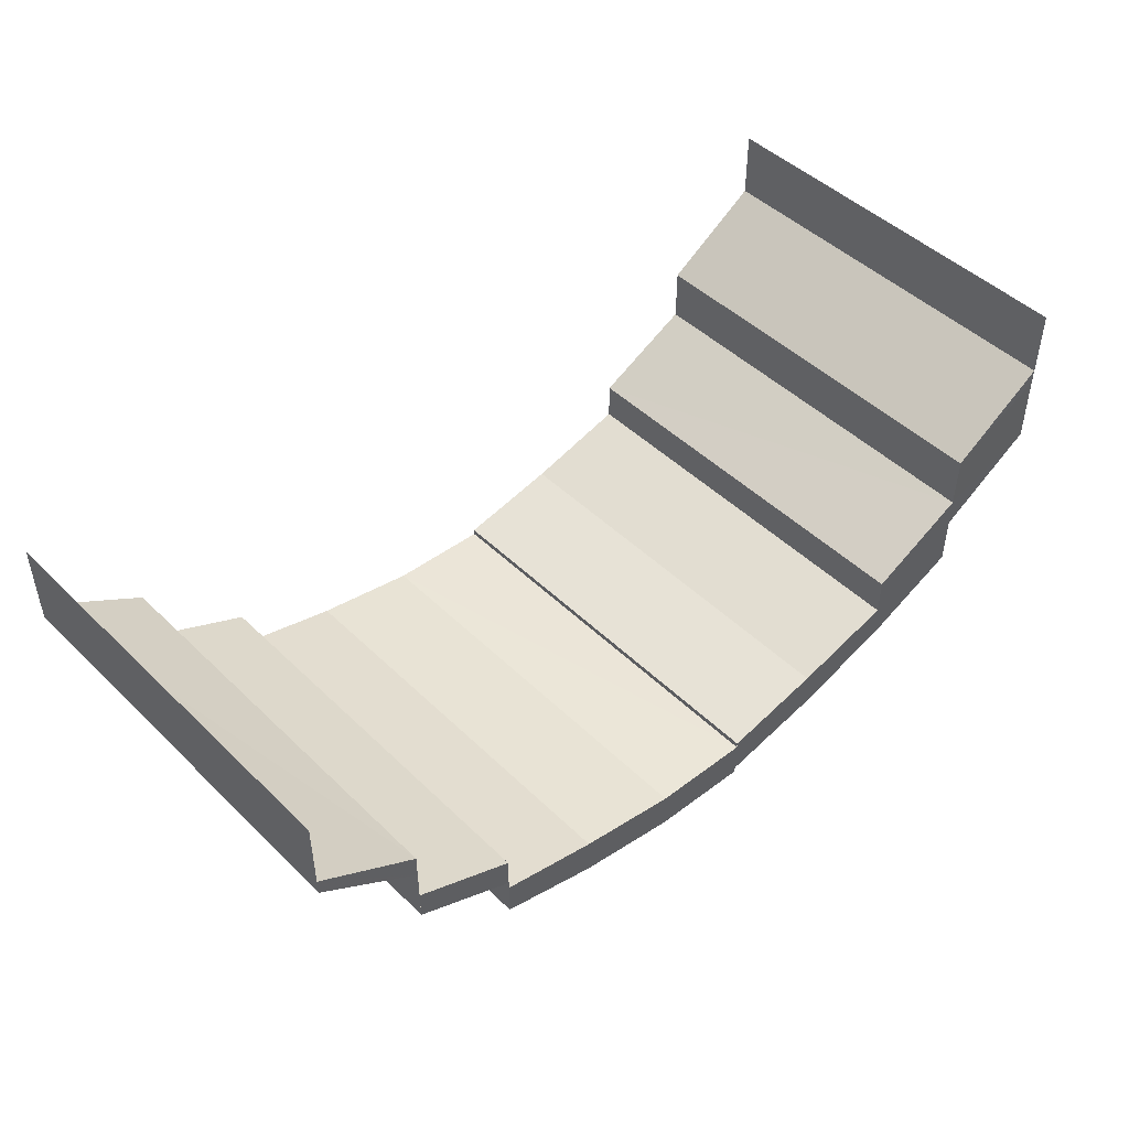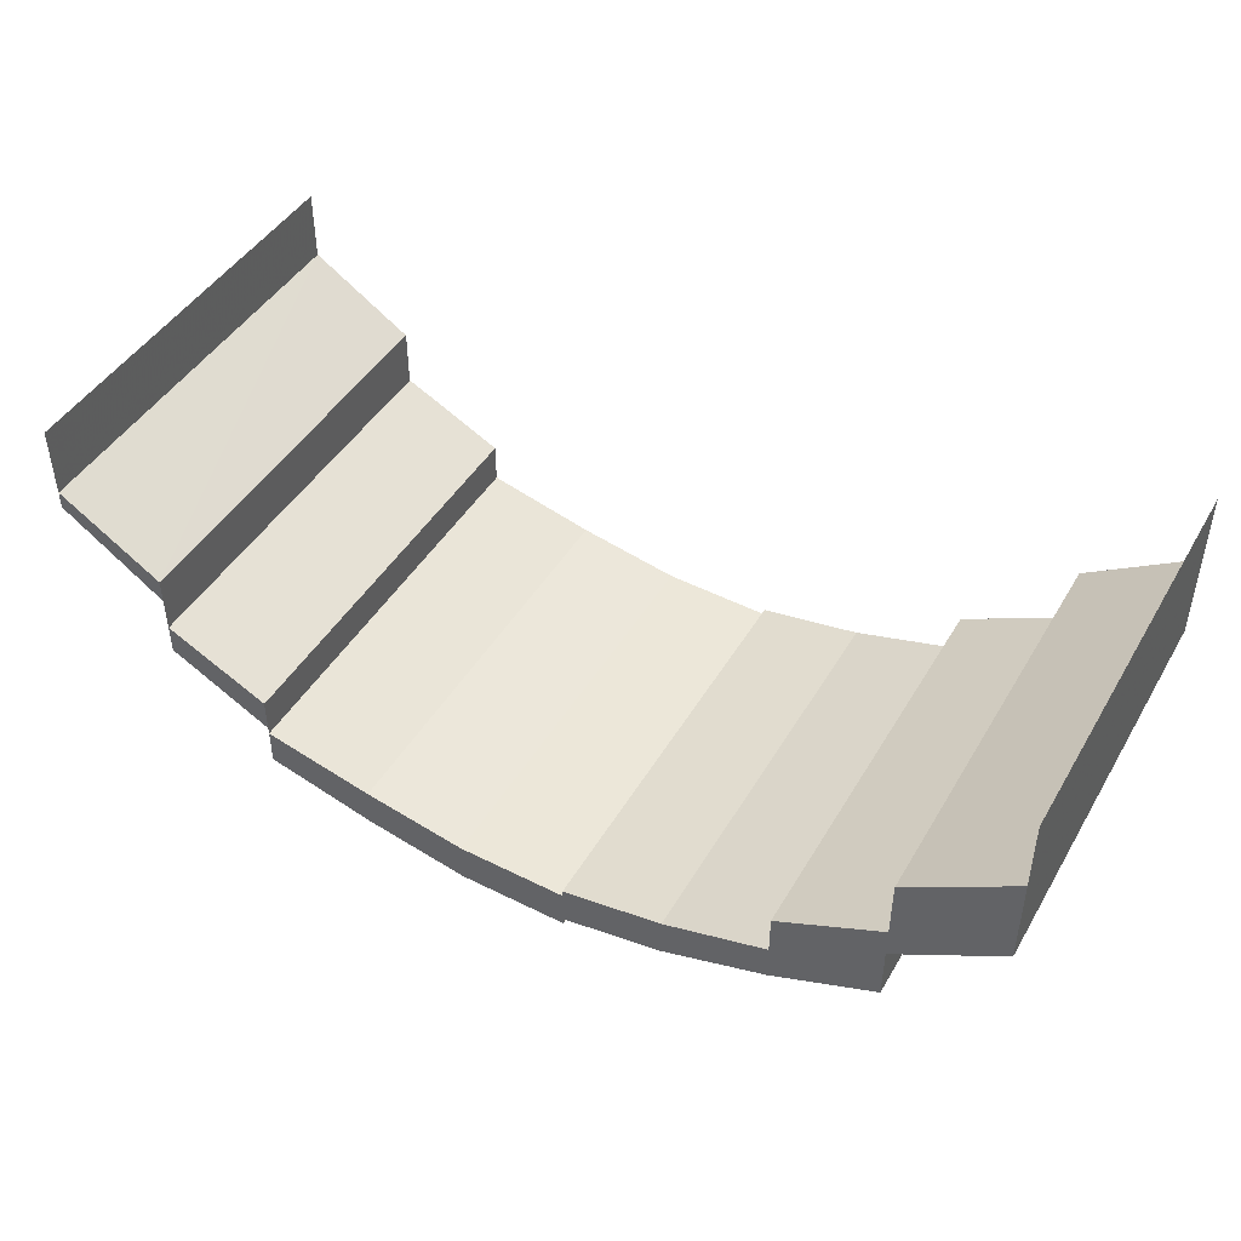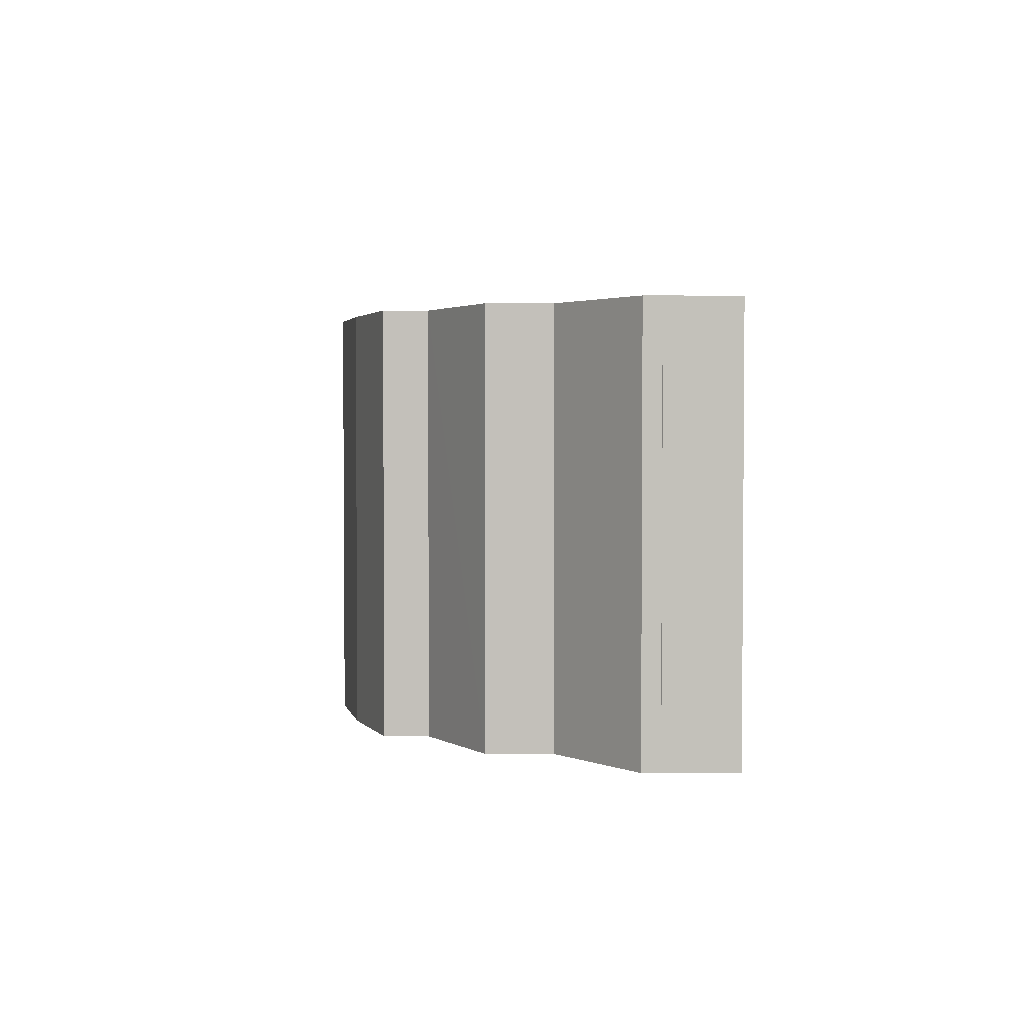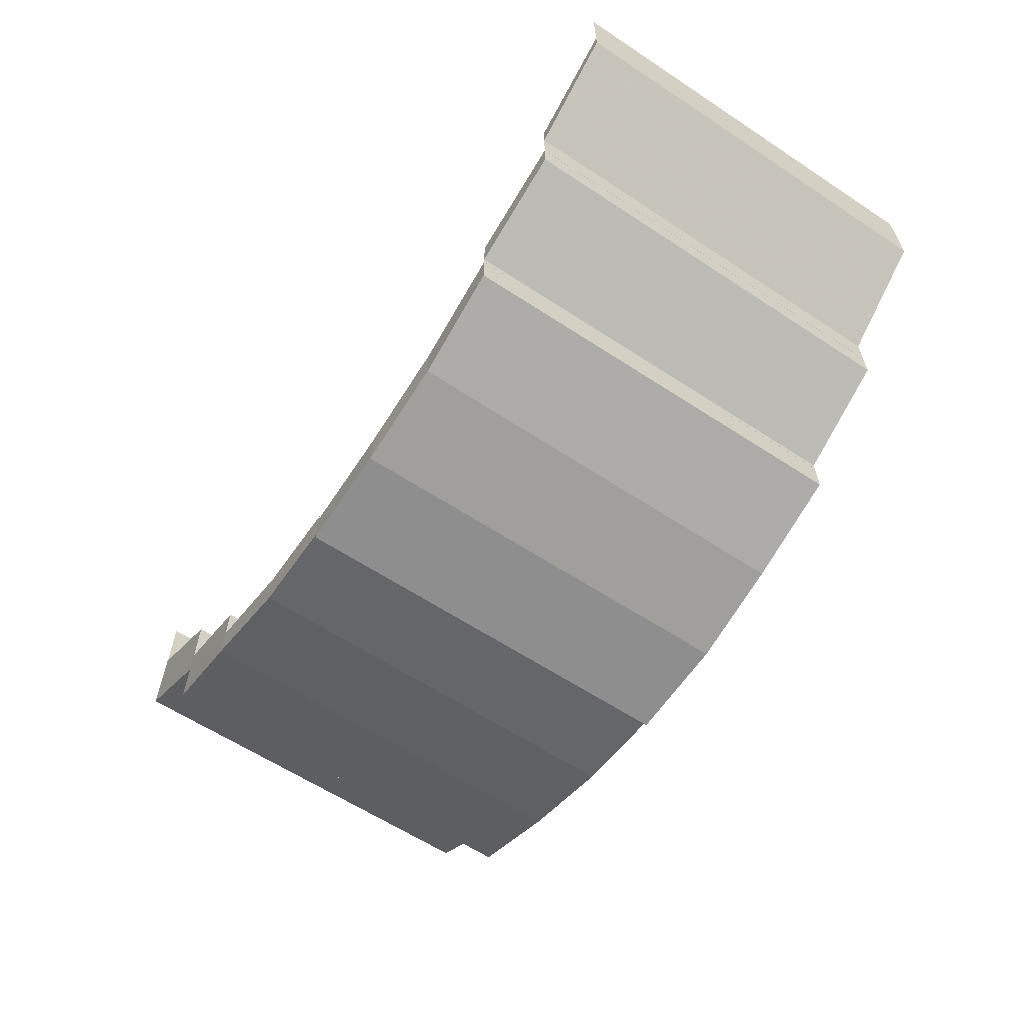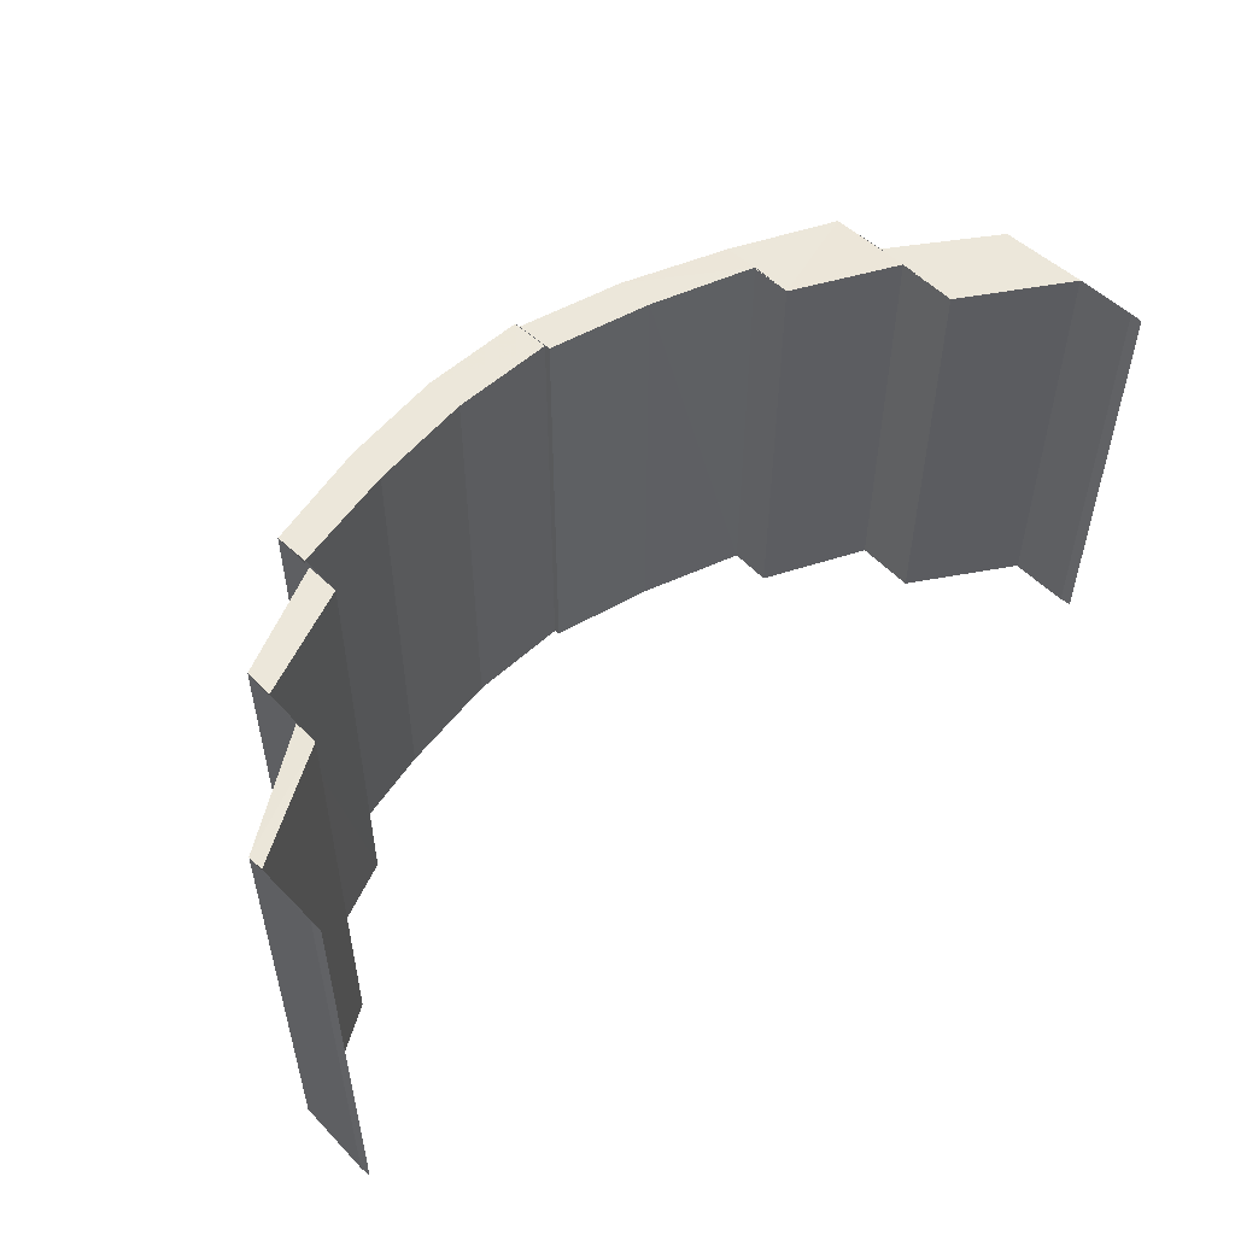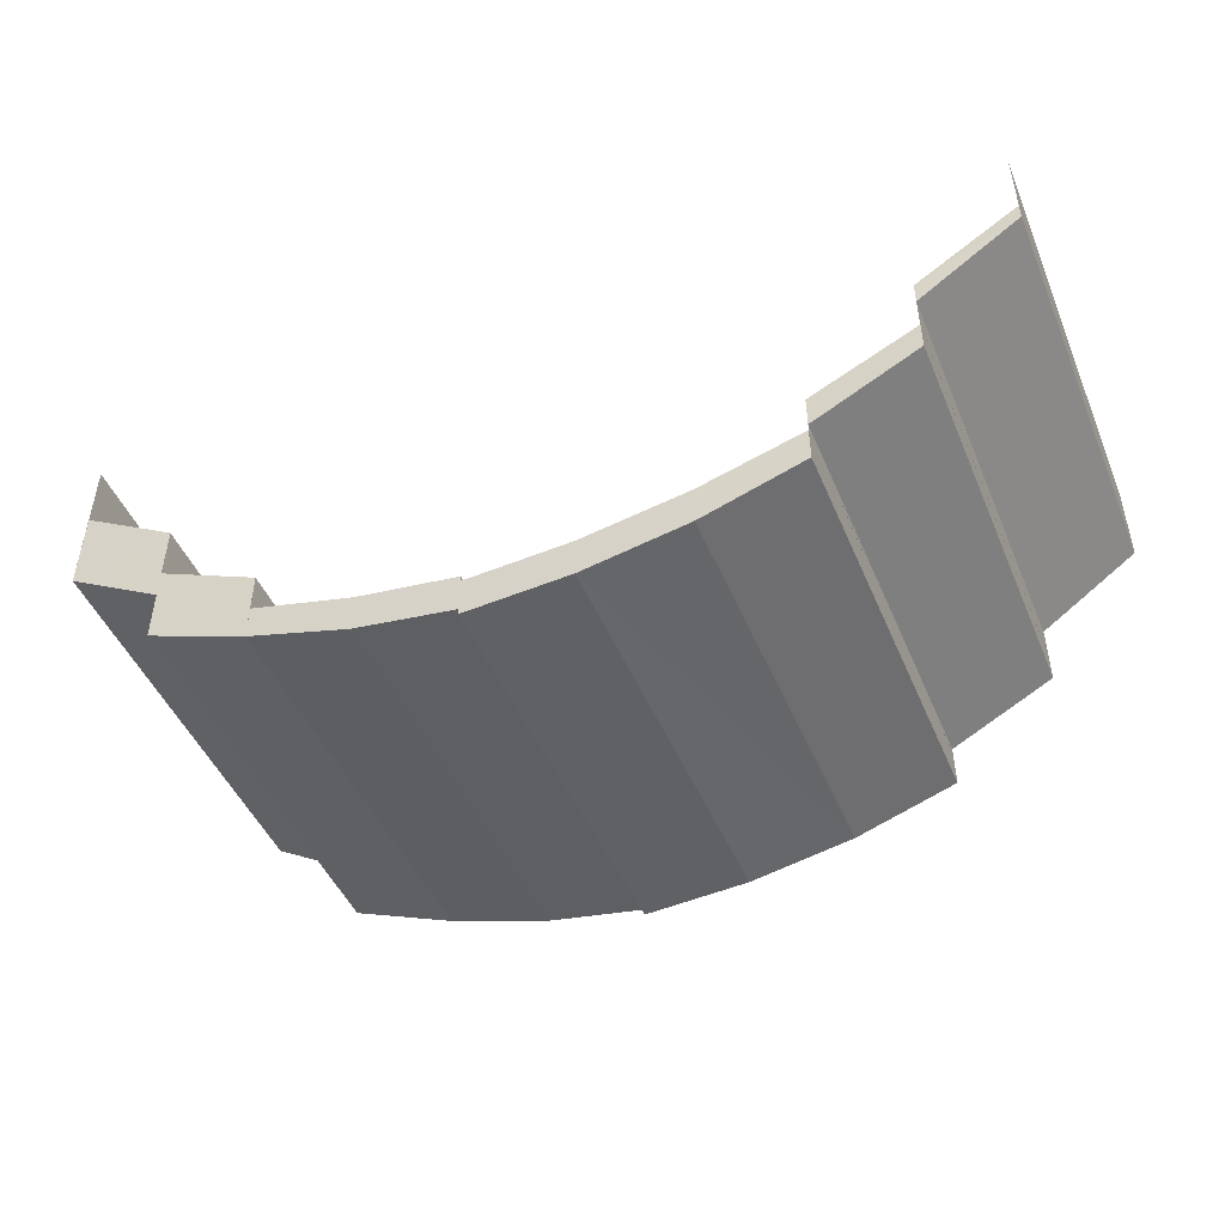
<metadata>
{"format":"obj","ext":"obj","renderer":"f3d","projection":"perspective","resolution":1024,"background":"white","views":[{"elev":46.9,"azim":-42.5,"up":"+Z"},{"elev":45.0,"azim":28.8,"up":"+Z"},{"elev":2.6,"azim":-91.4,"up":"+Y"},{"elev":-61.9,"azim":-123.7,"up":"+Z"},{"elev":51.8,"azim":-42.6,"up":"+Y"},{"elev":-47.4,"azim":-157.5,"up":"+Z"}]}
</metadata>
<code>
o 7525
v 2167 1884 15.83
v 2167 1884 15.82
v 2167 1884 15.83
v 2167 1884 15.83
v 2167 1884 15.82
v 2167 1884 15.83
v 2167 1884 15.82
v 2167 1884 15.82
v 2167 1884 15.82
v 2167 1884 15.83
v 2167 1884 15.83
v 2167 1884 15.83
v 2167 1884 15.82
v 2167 1884 15.83
v 2167 1884 15.83
v 2167 1884 15.81
v 2167 1884 15.82
v 2167 1884 15.82
v 2167 1884 15.81
v 2167 1884 15.82
v 2167 1884 15.83
v 2167 1884 15.81
v 2167 1884 15.81
v 2167 1884 15.81
v 2167 1884 15.82
v 2167 1884 15.8
v 2167 1884 15.81
v 2167 1884 15.8
v 2167 1884 15.8
v 2167 1884 15.8
v 2167 1884 15.8
v 2167 1884 15.8
v 2167 1884 15.81
v 2167 1884 15.8
v 2167 1884 15.8
v 2167 1884 15.8
v 2167 1884 15.8
v 2167 1884 15.8
v 2167 1884 15.8
v 2167 1884 15.8
v 2167 1884 15.8
v 2167 1884 15.8
v 2167 1884 15.8
v 2167 1884 15.8
v 2167 1884 15.8
v 2167 1884 15.8
v 2167 1884 15.8
v 2167 1884 15.8
v 2167 1884 15.8
v 2167 1884 15.8
v 2167 1884 15.8
v 2167 1884 15.8
v 2167 1884 15.8
v 2167 1884 15.8
v 2167 1884 15.8
v 2167 1884 15.8
v 2167 1884 15.8
v 2167 1884 15.8
v 2167 1884 15.8
v 2167 1884 15.8
v 2167 1884 15.8
v 2167 1884 15.8
v 2167 1884 15.8
v 2167 1884 15.8
v 2167 1884 15.8
v 2167 1884 15.8
v 2167 1884 15.8
v 2167 1884 15.8
v 2167 1884 15.8
v 2167 1884 15.8
v 2167 1884 15.8
v 2167 1884 15.8
v 2167 1884 15.8
v 2167 1884 15.8
v 2167 1884 15.81
v 2167 1884 15.81
v 2167 1884 15.81
v 2167 1884 15.81
v 2167 1884 15.82
v 2167 1884 15.81
v 2167 1884 15.81
v 2167 1884 15.82
v 2167 1884 15.82
v 2167 1884 15.82
v 2167 1884 15.81
v 2167 1884 15.82
v 2167 1884 15.81
v 2167 1884 15.82
v 2167 1884 15.83
v 2167 1884 15.81
v 2167 1884 15.81
v 2167 1884 15.81
v 2167 1884 15.8
v 2167 1884 15.8
v 2167 1884 15.81
v 2167 1884 15.8
v 2167 1884 15.8
v 2167 1884 15.8
v 2167 1884 15.8
v 2167 1884 15.81
v 2167 1884 15.81
v 2167 1884 15.81
v 2167 1884 15.81
v 2167 1884 15.81
v 2167 1884 15.8
v 2167 1884 15.8
v 2167 1884 15.8
v 2167 1884 15.8
v 2167 1884 15.8
v 2167 1884 15.8
v 2167 1884 15.8
v 2167 1884 15.8
v 2167 1884 15.8
v 2167 1884 15.8
v 2167 1884 15.8
v 2167 1884 15.8
v 2167 1884 15.81
v 2167 1884 15.81
v 2167 1884 15.81
v 2167 1884 15.81
v 2167 1884 15.81
v 2167 1884 15.81
v 2167 1884 15.8
v 2167 1884 15.8
v 2167 1884 15.8
v 2167 1884 15.8
v 2167 1884 15.8
v 2167 1884 15.8
v 2167 1884 15.8
v 2167 1884 15.8
v 2167 1884 15.8
v 2167 1884 15.8
v 2167 1884 15.8
v 2167 1884 15.8
v 2167 1884 15.81
v 2167 1884 15.81
v 2167 1884 15.8
v 2167 1884 15.81
v 2167 1884 15.81
v 2167 1884 15.81
v 2167 1884 15.81
v 2167 1884 15.8
v 2167 1884 15.8
v 2167 1884 15.8
v 2167 1884 15.8
v 2167 1884 15.8
v 2167 1884 15.8
v 2167 1884 15.8
v 2167 1884 15.8
v 2167 1884 15.81
v 2167 1884 15.81
v 2167 1884 15.81
v 2167 1884 15.82
v 2167 1884 15.82
v 2167 1884 15.81
v 2167 1884 15.82
v 2167 1884 15.83
v 2167 1884 15.81
v 2167 1884 15.81
v 2167 1884 15.82
v 2167 1884 15.82
v 2167 1884 15.81
v 2167 1884 15.81
v 2167 1884 15.81
v 2167 1884 15.82
v 2167 1884 15.81
v 2167 1884 15.82
v 2167 1884 15.82
v 2167 1884 15.82
v 2167 1884 15.82
v 2167 1884 15.83
v 2167 1884 15.81
v 2167 1884 15.81
v 2167 1884 15.83
v 2167 1884 15.82
v 2167 1884 15.82
v 2167 1884 15.83
v 2167 1884 15.83
v 2167 1884 15.83
v 2167 1884 15.82
v 2167 1884 15.83
v 2167 1884 15.83
v 2167 1884 15.83
v 2167 1884 15.83
v 2167 1884 15.83
v 2167 1884 15.82
v 2167 1884 15.82
v 2167 1884 15.83
v 2167 1884 15.82
v 2167 1884 15.82
v 2167 1884 15.82
f 1 2 3
f 4 1 3
f 2 5 3
f 6 7 2
f 8 9 5
f 10 11 4
f 12 13 11
f 14 10 15
f 15 3 14
f 7 16 17
f 17 18 5
f 9 19 18
f 18 20 21
f 16 22 23
f 23 24 25
f 22 26 27
f 26 28 29
f 28 30 31
f 29 32 33
f 31 34 32
f 35 36 34
f 35 37 38
f 39 40 37
f 38 41 42
f 43 42 44
f 45 46 38
f 47 48 43
f 49 47 50
f 46 51 52
f 51 53 54
f 53 55 56
f 54 57 58
f 56 59 57
f 60 61 59
f 62 52 63
f 64 39 63
f 62 65 66
f 63 67 68
f 69 68 70
f 71 72 69
f 73 71 74
f 74 70 75
f 76 75 77
f 78 77 79
f 80 81 78
f 82 79 83
f 84 85 82
f 86 87 84
f 84 88 89
f 85 90 88
f 91 92 90
f 91 93 76
f 93 94 92
f 95 96 91
f 96 97 93
f 97 98 99
f 99 66 94
f 19 100 101
f 100 49 102
f 27 102 101
f 102 103 104
f 105 106 107
f 108 109 106
f 110 111 108
f 112 110 105
f 113 112 114
f 115 116 109
f 60 117 115
f 117 118 115
f 119 120 118
f 121 122 117
f 123 124 125
f 124 126 127
f 126 128 129
f 127 130 131
f 129 132 130
f 133 134 132
f 135 136 133
f 137 135 133
f 138 139 136
f 140 141 135
f 137 142 143
f 144 143 145
f 146 145 147
f 148 149 144
f 40 148 146
f 150 151 152
f 153 154 150
f 155 153 150
f 156 157 154
f 155 158 159
f 160 161 153
f 162 163 164
f 162 165 166
f 165 167 166
f 168 169 167
f 170 171 165
f 166 172 173
f 174 175 176
f 177 178 174
f 177 179 180
f 181 182 174
f 182 181 183
f 184 183 185
f 185 183 186
f 187 185 186
f 186 188 189
f 187 190 191

</code>
